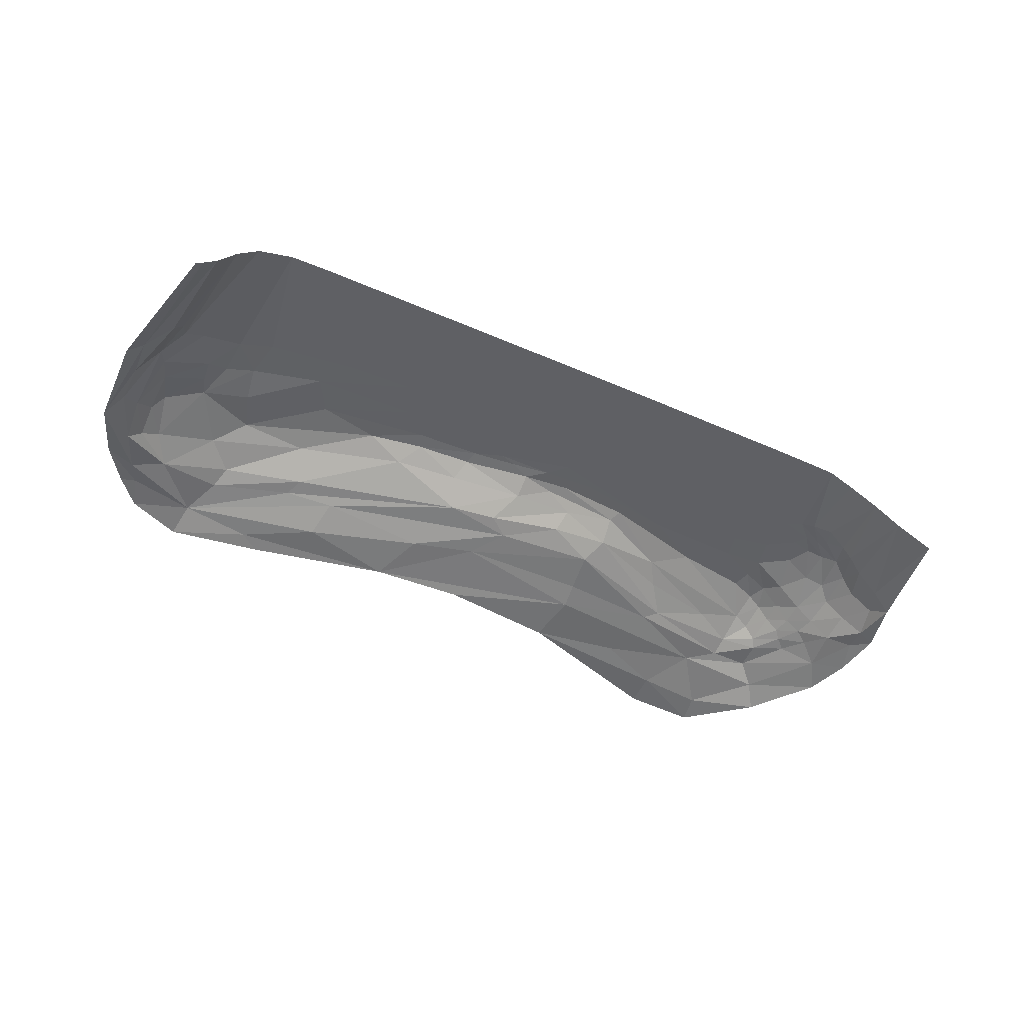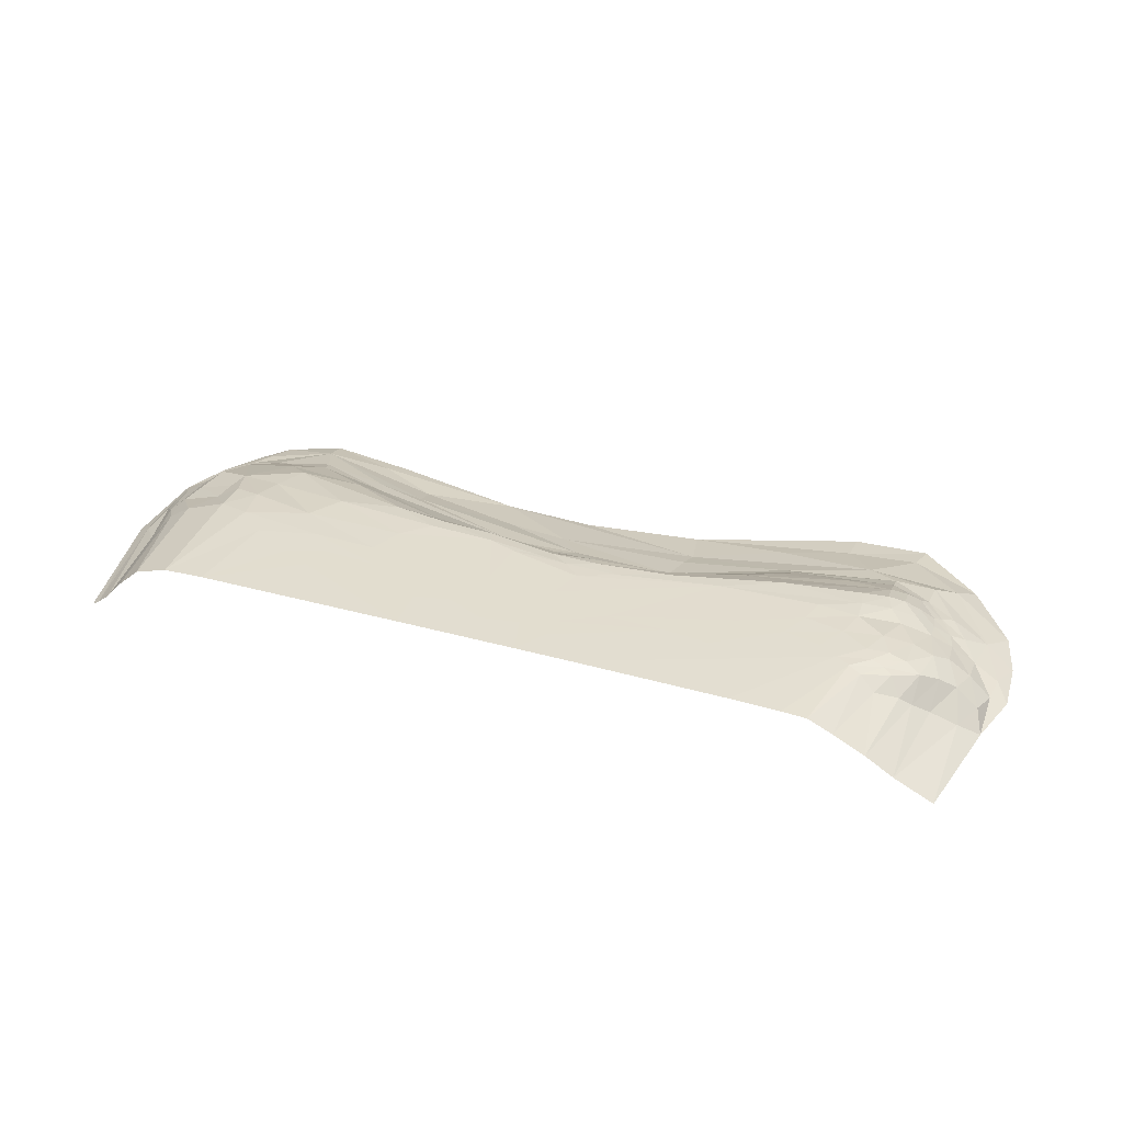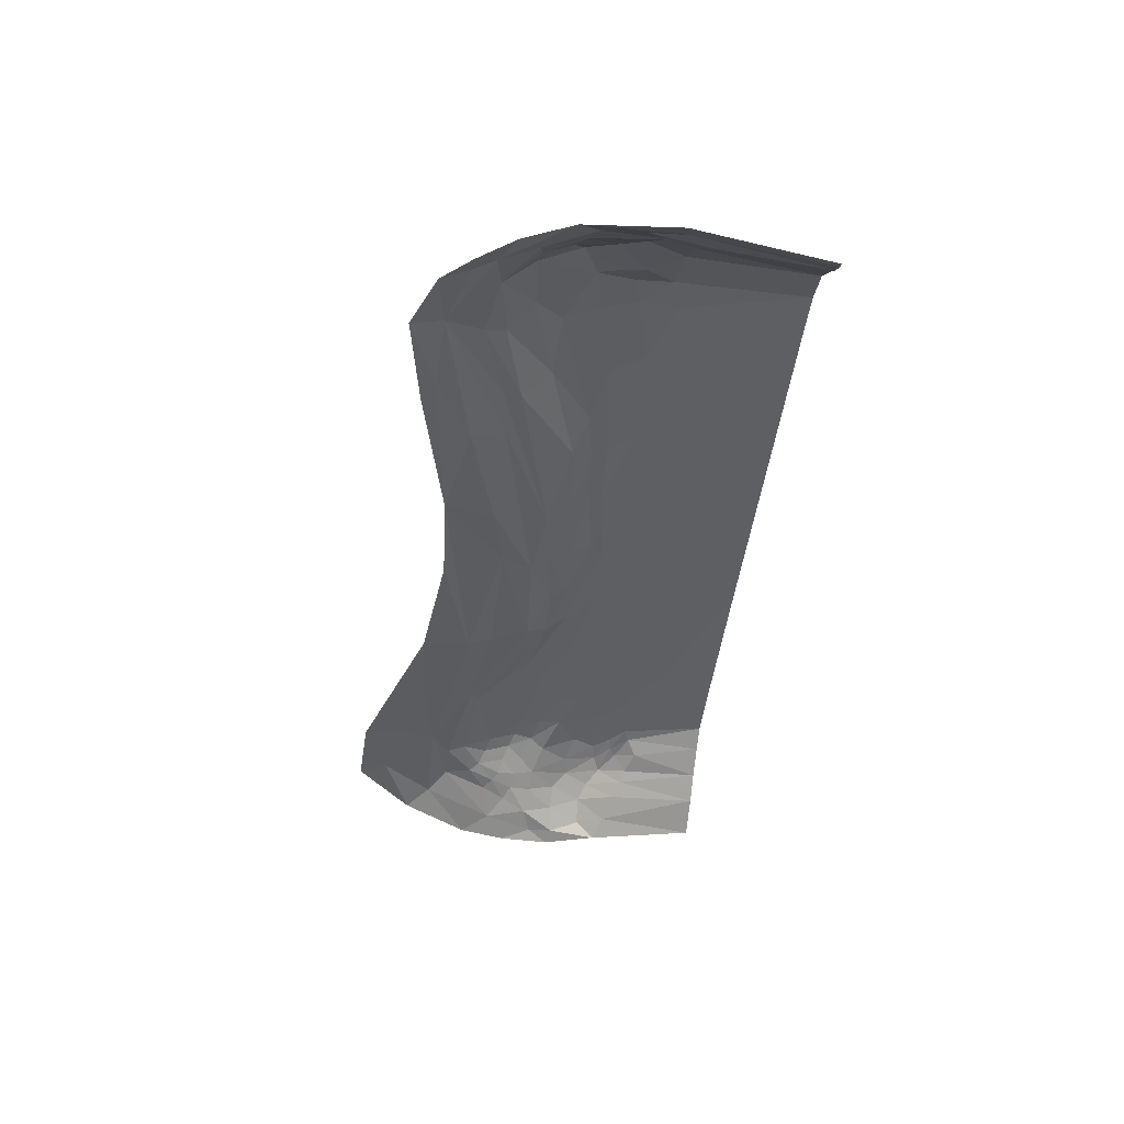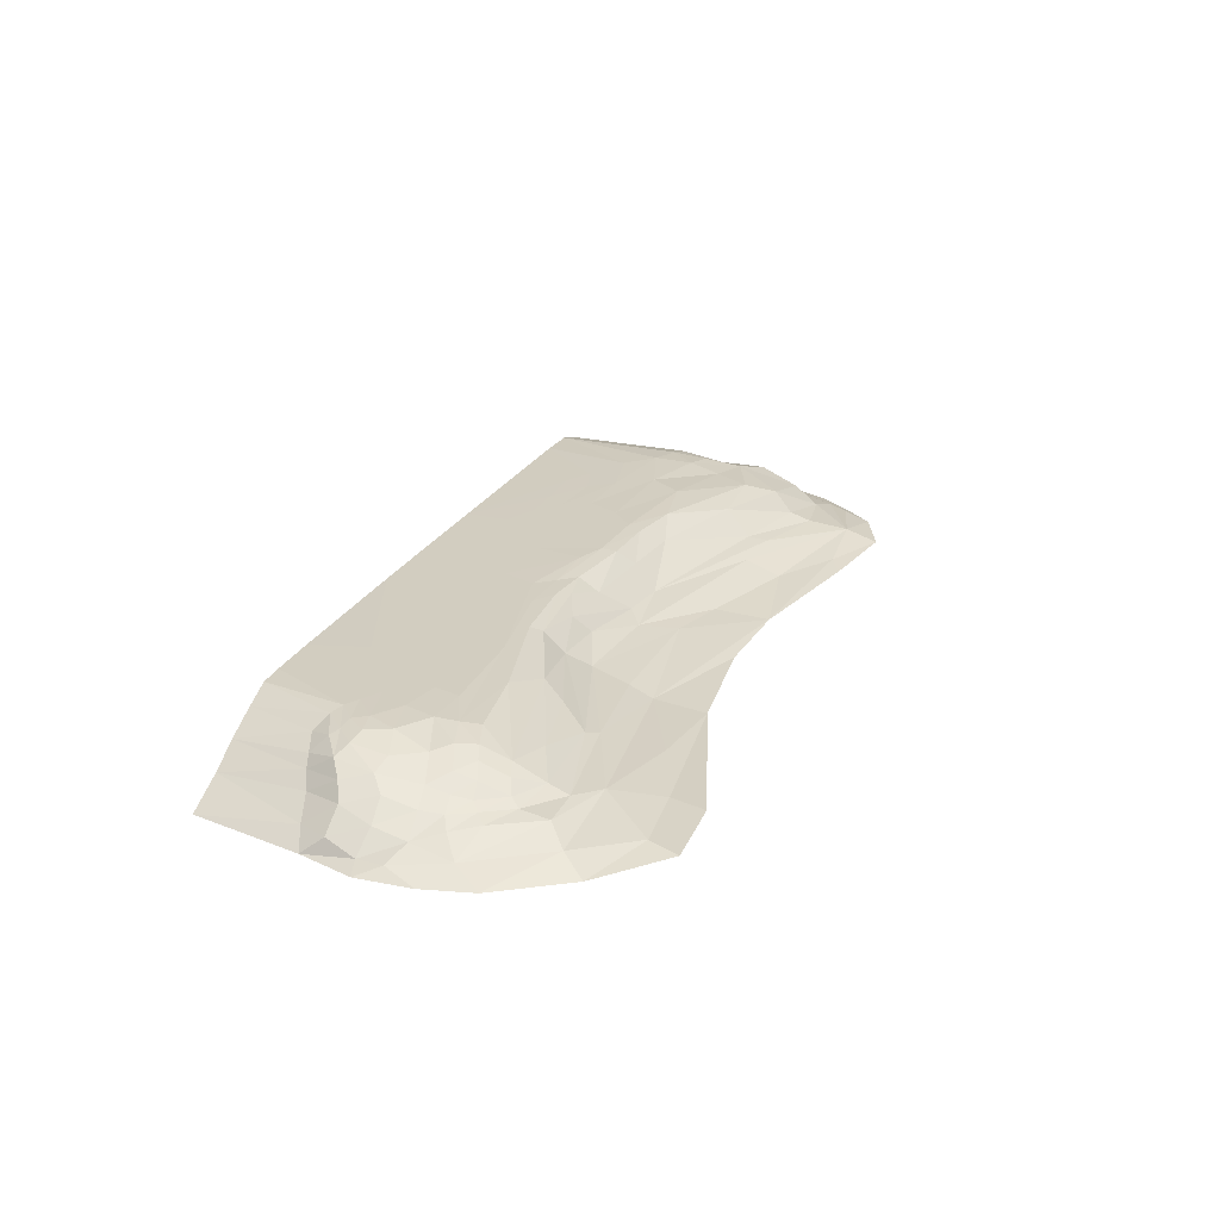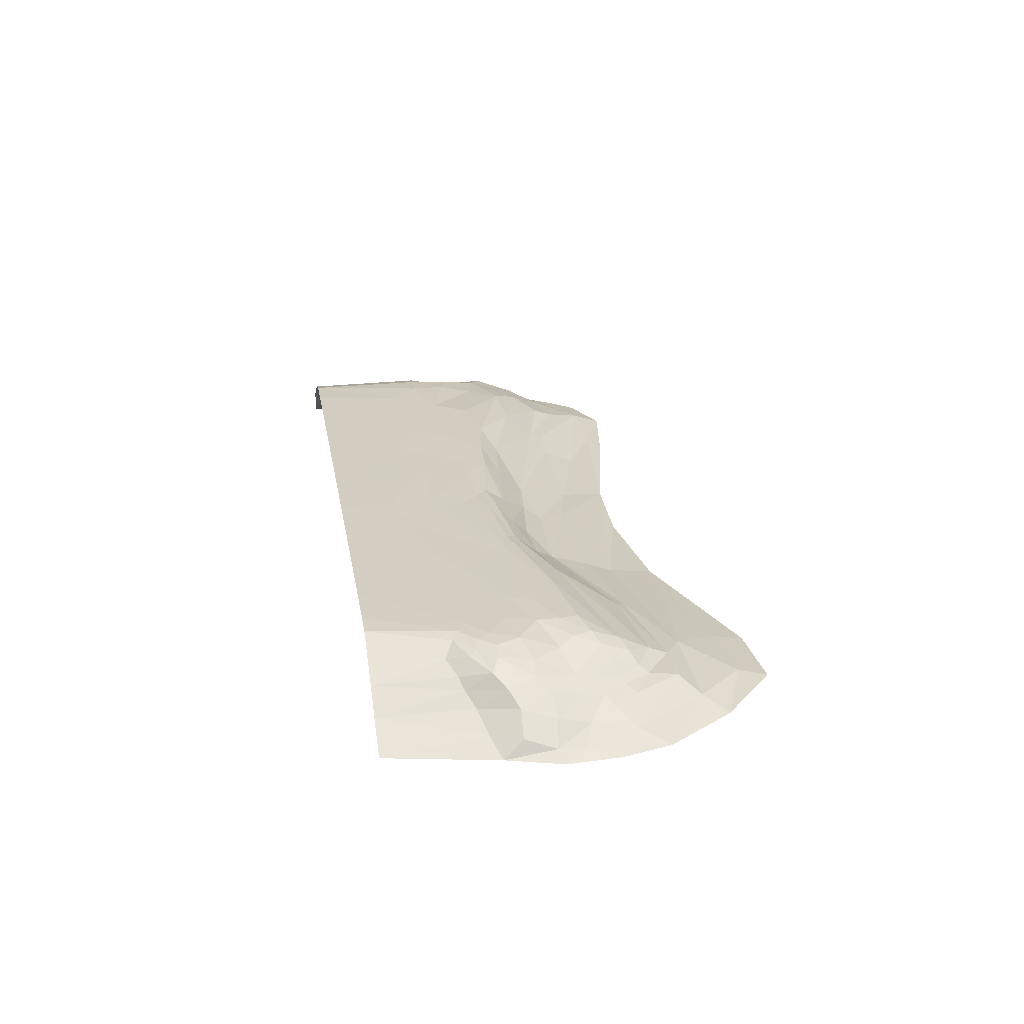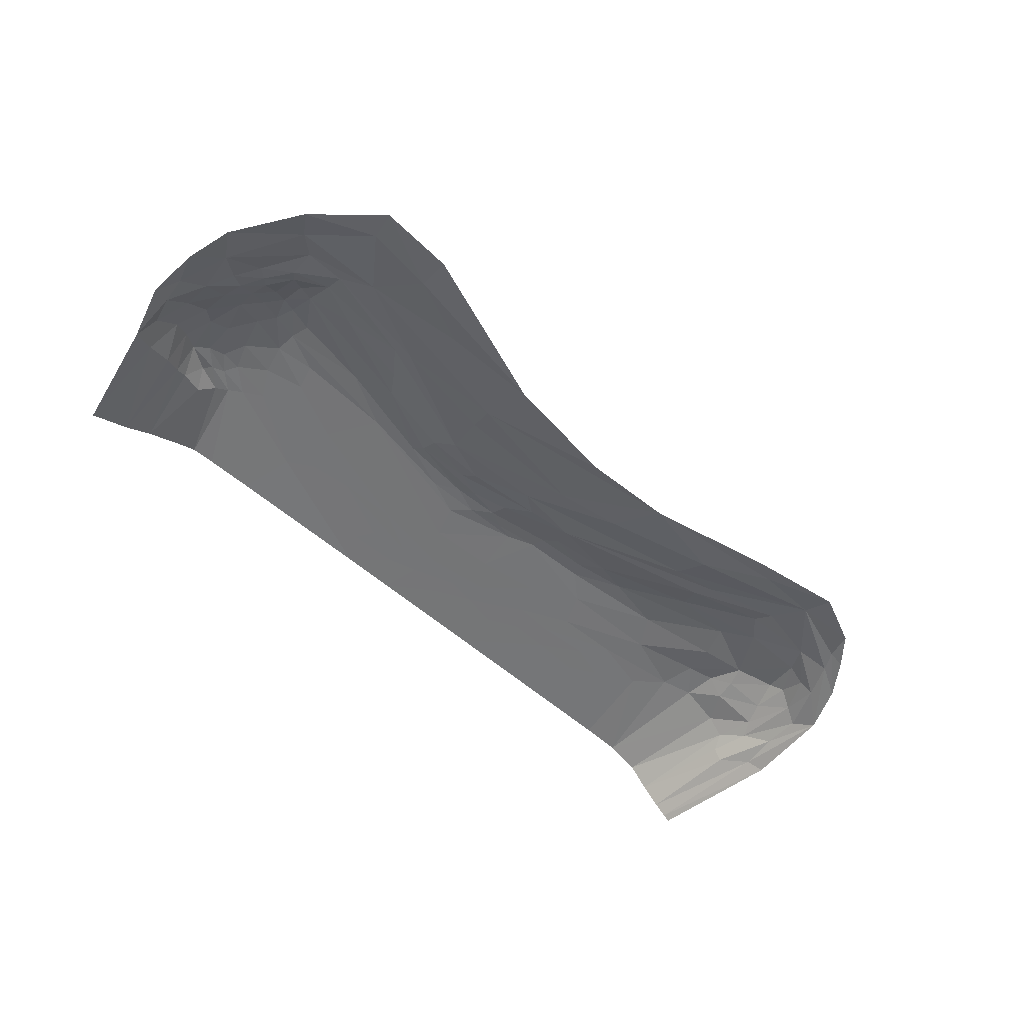
<metadata>
{"format":"obj","ext":"obj","renderer":"f3d","projection":"perspective","resolution":1024,"background":"white","views":[{"elev":-44.8,"azim":152.7,"up":"+Y"},{"elev":35.0,"azim":-159.6,"up":"+Y"},{"elev":-41.8,"azim":84.0,"up":"+Y"},{"elev":24.4,"azim":-68.3,"up":"+Y"},{"elev":24.8,"azim":-99.6,"up":"+Y"},{"elev":-56.6,"azim":-42.4,"up":"+Y"}]}
</metadata>
<code>
v 1162 -8e-06 1653
v -1269 -8e-06 1822
v -1536 315.7 405.5
v 2082 -8e-06 1305
v 842.7 306.8 878.9
v 1575 55.56 1576
v 1844 -8e-06 1616
v 2207 -8e-06 646.4
v -2207 -8e-06 779
v -1990 157.2 619.7
v -1921 0.06751 1576
v 60.78 -8e-06 1489
v 289.9 320.7 239
v 317.8 307.8 822.5
v -1623 -8e-06 1840
v -1815 205.1 893.9
v -397.2 320.4 224.7
v -312 253.5 865.9
v 1008 319.6 393.6
v 1229 315.6 664.8
v 1740 250.3 948.9
v 1155 245.7 1080
v 1471 146.4 1309
v 1686 287.2 780
v 1961 175.5 875.7
v 1955 83.05 1203
v 1961 -8e-06 1477
v 1595 -8e-06 1724
v 2038 134.8 688.2
v 2179 -8e-06 1078
v -2024 78.86 923.7
v -1877 120.5 1161
v -2133 -8e-06 1258
v -2191 -8e-06 1031
v -1561 161.1 1285
v -499.1 -8e-06 1556
v -1595 301 378.5
v -1682 308.2 564.2
v -1794 166.3 1083
v -1492 313.5 778
v -1657 256.9 1041
v -510.8 133.8 1039
v -574.1 205.3 941.1
v -1360 202.2 1189
v -184.7 318.6 620.5
v -28.75 320.5 306.1
v -1463 303.9 972.3
v -983 319.3 544.9
v 563.9 320.2 387.3
v -10.97 303.8 770.9
v 299.7 146.5 1019
v -24.55 122.1 1064
v -1833 256.7 521.4
v -2132 -8e-06 521.5
v -1415 96.47 1462
v -1380 318.6 499
v -597.4 312.9 787.7
v 301.4 318.9 755.5
v 501.8 -8e-06 1510
v 2000 157.9 766.8
v 1993 143 497.4
v 2137 45.26 612.6
v 2038 91.77 486.9
v 2121 58.71 794.5
v 1965 182.5 570.7
v 1887 25.9 1481
v 1939 30.22 1385
v 2118 50.76 981.7
v 2017 37.92 1211
v 2041 90.99 1024
v 1771 240.6 852.8
v 1913 195.2 1021
v 1959 145.2 1070
v 1870 241 591.5
v 1786 237.6 746.8
v 1679 301.8 609.8
v 1556 303.8 743.9
v 1096 143.2 1211
v 1498 104.3 1403
v 1785 79.92 1353
v 1869 133.2 1216
v 1593 197 1191
v 1525 276.9 902.4
v 1466 260.5 1067
v 805 320 497.7
v 610.9 320 768.6
v 737.9 319.6 652.3
v 1129 311.6 823
v 745.6 320 374.8
v 1107 319.8 507.7
v 1388 319.2 440.7
v 1526 317.1 564.2
v 1180 319.2 336.3
v 813.2 320 275.2
v 1044 319.5 263.4
v 404 55.47 1277
v 931 32.95 1422
v 1251 20.91 1595
v 1132 121.1 1295
v 901.7 104.1 1265
v 72.85 150.8 992.8
v -284.6 181.7 944.9
v -103.8 313.8 702.4
v 83.35 314.8 729.7
v 351.6 246 904.2
v 578.9 309.7 836.4
v 661.2 247.8 935.2
v 166 319.7 706.5
v 494.9 319.7 530.6
v 193.4 319.8 483.4
v 295 320.4 349.6
v 148 320.7 261
v 620.6 320.4 277.8
v 421.7 320.6 304.8
v 459.9 320.6 204.2
v 114.9 320.8 158.3
v -69.28 320.7 188
v -10.48 243.8 868
v -241.1 311.8 756.2
v -169.9 294.8 802.9
v -207.5 320.5 250.4
v -698.8 320 362.1
v -216.4 320.8 146.3
v -917 252.7 995.4
v -564 287.2 837.6
v -1487 310.9 882.8
v -836.7 317.7 777.4
v -360.4 317.7 695.2
v -420.2 320 368.6
v -130.8 319.7 465.3
v -1104 308.6 918.4
v -1572 234 1144
v -1209 319 538
v -910.8 319.7 338.6
v -452.5 320.3 138.5
v -1336 309.3 -0.001953
v -1452 303.2 0
v -1103 314.2 0
v -1036 319.4 263.8
v -991.8 205.8 1107
v -1100 144.8 1248
v -1472 318.1 445.2
v -1583 317.1 547.5
v -1454 318.1 635.4
v -1584 284.9 1013
v -1616 287.9 922.6
v -1729 234.7 970.2
v -1726 211.9 1068
v -1649 206.4 1173
v -1712 163.6 1202
v -1812 181.1 997.6
v -1302 317.7 795
v -1270 318.6 674.2
v -1620 312.9 483.3
v -1631 309.5 676.3
v -1680 268.1 848.8
v -1681 295.4 470.5
v -945.1 42.41 1534
v -1030 117.1 1285
v -547.2 49.85 1331
v 96.01 78.54 1214
v -1596 24.82 1705
v -1267 24.96 1669
v -1740 136 1244
v -1557 123.4 1375
v -1747 119.5 1377
v -1844 62.32 1467
v -2050 49.65 1125
v -1828 141.4 1118
v -1952 108.4 1046
v -1890 140.7 1010
v -1762 288.3 553.2
v -1764 267.4 718.3
v -1668 250.8 336
v -1721 281 441.6
v -1913 152.7 911.6
v -2026 116.2 773.4
v -2030 61.86 476.7
v -2093 71.42 613.8
v -2129 29.98 758.8
v -2141 36.72 882.1
v -1924 189.9 766.4
v -1858 237.8 704.2
v -1908 130.8 437.6
v -1912 211.4 579.2
v -1774 216.8 378.5
v -1831 179.7 398.3
v -1713 173.2 0
v -1568 248.8 0
v 457.2 320.4 0
v 1454 317.7 0
v 1998 70.19 0
v 1914 166 -7.322
v 2057 20.71 0
v 2091 -8e-06 0
v 1812 259 0
v 1650 310.3 0
v -115.4 320.7 0
v -376.9 320.2 0
v -1844 90.24 0
v -2027 -8e-06 0
v -533.2 88.36 1217
f 10 185 184
f 16 183 182
f 201 54 178
f 10 179 177
f 10 177 182
f 10 184 178
f 188 186 174
f 16 173 183
f 39 171 169
f 32 168 166
f 32 166 164
f 2 163 15
f 55 167 162
f 42 202 161
f 42 141 159
f 12 160 36
f 3 37 157
f 16 156 173
f 3 157 154
f 39 151 171
f 32 164 169
f 35 149 150
f 16 151 147
f 47 126 145
f 16 147 156
f 40 144 155
f 3 154 142
f 42 43 141
f 52 102 42
f 56 139 142
f 3 137 37
f 188 174 189
f 17 135 134
f 40 153 144
f 47 132 131
f 41 132 145
f 48 127 129
f 152 127 153
f 57 128 127
f 57 127 131
f 40 126 152
f 18 125 43
f 17 123 135
f 56 133 134
f 46 121 129
f 57 125 119
f 46 117 121
f 13 114 115
f 13 116 112
f 49 114 111
f 46 110 111
f 46 130 110
f 51 107 105
f 108 104 58
f 50 103 119
f 43 102 18
f 52 101 102
f 52 100 51
f 7 6 28
f 1 98 59
f 52 96 100
f 190 95 191
f 190 94 95
f 20 92 90
f 19 91 93
f 49 89 113
f 5 88 86
f 49 109 85
f 5 86 106
f 49 85 89
f 51 78 107
f 5 84 88
f 21 84 82
f 23 80 82
f 6 80 79
f 51 99 78
f 20 77 92
f 197 76 74
f 26 70 73
f 26 73 81
f 60 75 25
f 20 83 77
f 25 71 72
f 29 70 68
f 30 69 67
f 30 67 4
f 4 66 27
f 60 65 74
f 29 64 63
f 8 62 30
f 192 193 63
f 60 29 65
f 65 61 193
f 65 29 61
f 63 61 29
f 63 193 61
f 62 194 192
f 62 8 194
f 195 194 8
f 63 62 192
f 62 64 30
f 63 64 62
f 64 68 30
f 29 68 64
f 70 29 60
f 74 196 197
f 196 65 193
f 74 65 196
f 7 66 6
f 27 66 7
f 66 67 6
f 4 67 66
f 67 80 6
f 80 69 26
f 67 69 80
f 68 69 30
f 69 70 26
f 68 70 69
f 21 71 24
f 72 71 21
f 77 21 24
f 77 83 21
f 71 75 24
f 25 75 71
f 81 72 21
f 72 73 25
f 81 73 72
f 25 70 60
f 73 70 25
f 74 75 60
f 75 76 24
f 74 76 75
f 92 76 197
f 76 77 24
f 92 77 76
f 78 23 22
f 78 79 23
f 79 99 6
f 78 99 79
f 79 80 23
f 82 81 21
f 81 80 26
f 82 80 81
f 23 82 22
f 22 84 5
f 82 84 22
f 88 83 20
f 83 84 21
f 88 84 83
f 107 22 5
f 107 78 22
f 89 90 19
f 90 85 20
f 89 85 90
f 106 58 14
f 106 86 58
f 85 87 20
f 87 109 58
f 85 109 87
f 86 87 58
f 87 88 20
f 86 88 87
f 113 94 190
f 94 89 19
f 113 89 94
f 95 93 191
f 191 91 197
f 93 91 191
f 90 91 19
f 91 92 197
f 90 92 91
f 93 94 19
f 95 94 93
f 96 161 59
f 96 52 161
f 100 97 6
f 97 96 59
f 100 96 97
f 97 98 6
f 59 98 97
f 28 98 1
f 28 6 98
f 99 100 6
f 51 100 99
f 51 101 52
f 118 101 51
f 118 18 101
f 18 102 101
f 104 103 50
f 103 108 45
f 104 108 103
f 119 128 57
f 128 103 45
f 119 103 128
f 105 118 51
f 118 14 50
f 105 14 118
f 14 104 50
f 58 104 14
f 105 106 14
f 106 107 5
f 105 107 106
f 110 108 58
f 108 130 45
f 110 130 108
f 111 109 49
f 109 110 58
f 111 110 109
f 111 112 46
f 112 114 13
f 111 114 112
f 112 117 46
f 117 116 198
f 112 116 117
f 115 113 190
f 113 114 49
f 115 114 113
f 115 116 13
f 116 190 198
f 115 190 116
f 121 123 17
f 123 117 198
f 121 117 123
f 140 124 44
f 43 124 140
f 118 120 18
f 120 118 50
f 119 120 50
f 120 125 18
f 119 125 120
f 129 122 48
f 122 121 17
f 129 121 122
f 134 122 17
f 122 133 48
f 134 133 122
f 199 123 198
f 135 123 199
f 124 125 57
f 131 126 47
f 126 127 152
f 131 127 126
f 127 128 45
f 153 127 48
f 129 130 46
f 130 127 45
f 129 127 130
f 145 132 47
f 131 124 57
f 124 132 44
f 131 132 124
f 149 132 41
f 132 35 44
f 149 35 132
f 144 133 56
f 133 153 48
f 144 153 133
f 134 139 56
f 139 135 199
f 134 135 139
f 189 37 137
f 189 174 37
f 138 136 3
f 136 137 3
f 142 138 3
f 138 139 199
f 142 139 138
f 42 102 43
f 141 140 44
f 141 43 140
f 35 141 44
f 142 143 56
f 143 154 38
f 142 154 143
f 155 143 38
f 143 144 56
f 155 144 143
f 156 146 40
f 146 147 41
f 156 147 146
f 145 146 41
f 146 126 40
f 145 126 146
f 147 148 41
f 148 151 39
f 147 151 148
f 150 148 39
f 148 149 41
f 150 149 148
f 169 150 39
f 150 164 35
f 169 164 150
f 171 176 31
f 176 151 16
f 171 151 176
f 152 153 40
f 154 172 38
f 172 157 53
f 154 157 172
f 173 155 38
f 155 156 40
f 173 156 155
f 157 175 53
f 157 37 175
f 36 163 2
f 163 158 55
f 36 158 163
f 158 160 55
f 36 160 158
f 159 165 55
f 165 141 35
f 159 141 165
f 161 160 59
f 160 159 55
f 161 202 160
f 160 12 59
f 42 161 52
f 11 167 33
f 162 167 11
f 15 162 11
f 162 163 55
f 15 163 162
f 164 165 35
f 165 166 55
f 164 166 165
f 33 168 34
f 166 167 55
f 167 168 33
f 166 168 167
f 168 170 31
f 170 168 32
f 34 181 9
f 181 168 31
f 34 168 181
f 169 170 32
f 170 171 31
f 169 171 170
f 183 172 53
f 172 173 38
f 183 173 172
f 174 175 37
f 175 186 53
f 174 186 175
f 178 200 201
f 178 184 200
f 182 176 16
f 176 177 31
f 182 177 176
f 177 180 31
f 180 179 54
f 177 179 180
f 178 179 10
f 178 54 179
f 9 180 54
f 180 181 31
f 9 181 180
f 182 185 10
f 185 183 53
f 182 183 185
f 184 187 200
f 187 185 53
f 184 185 187
f 186 187 53
f 187 188 200
f 186 188 187
f 43 125 124
f 42 159 202
f 160 202 159

</code>
